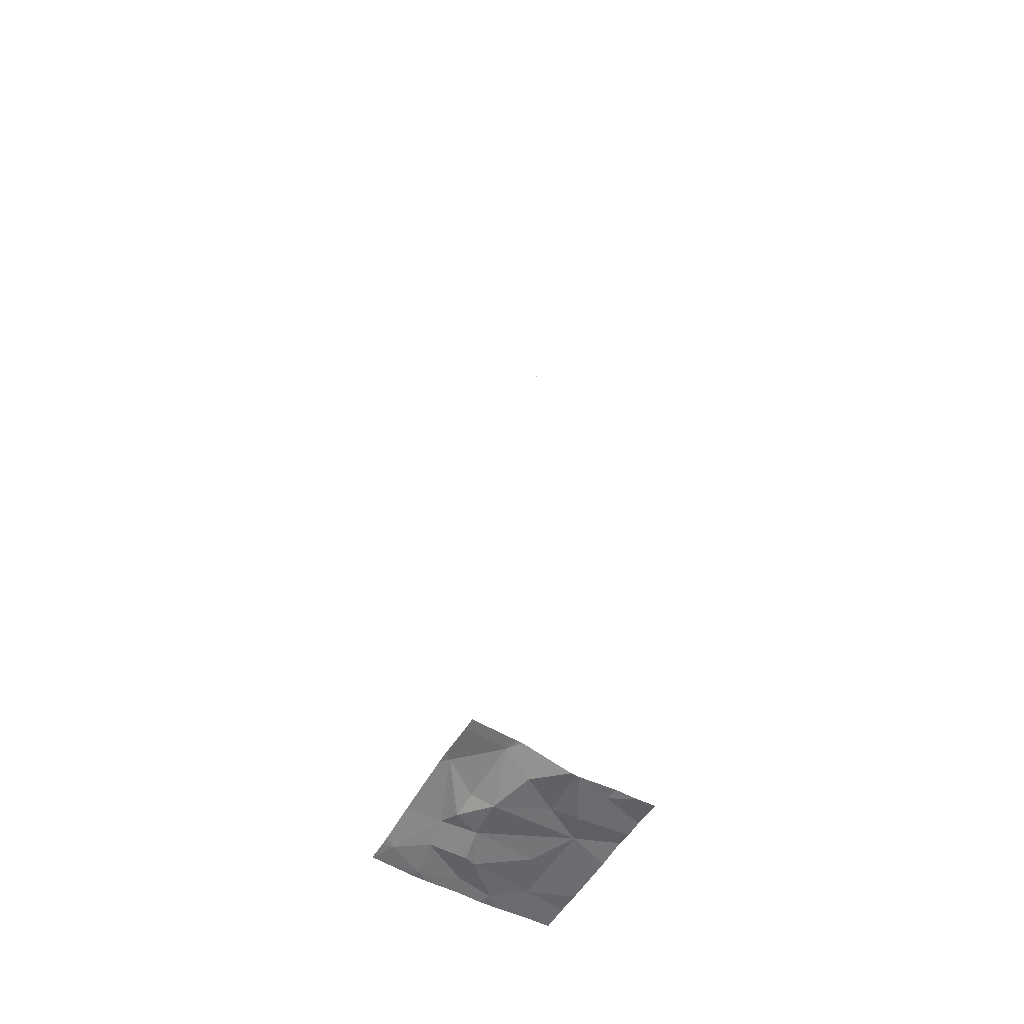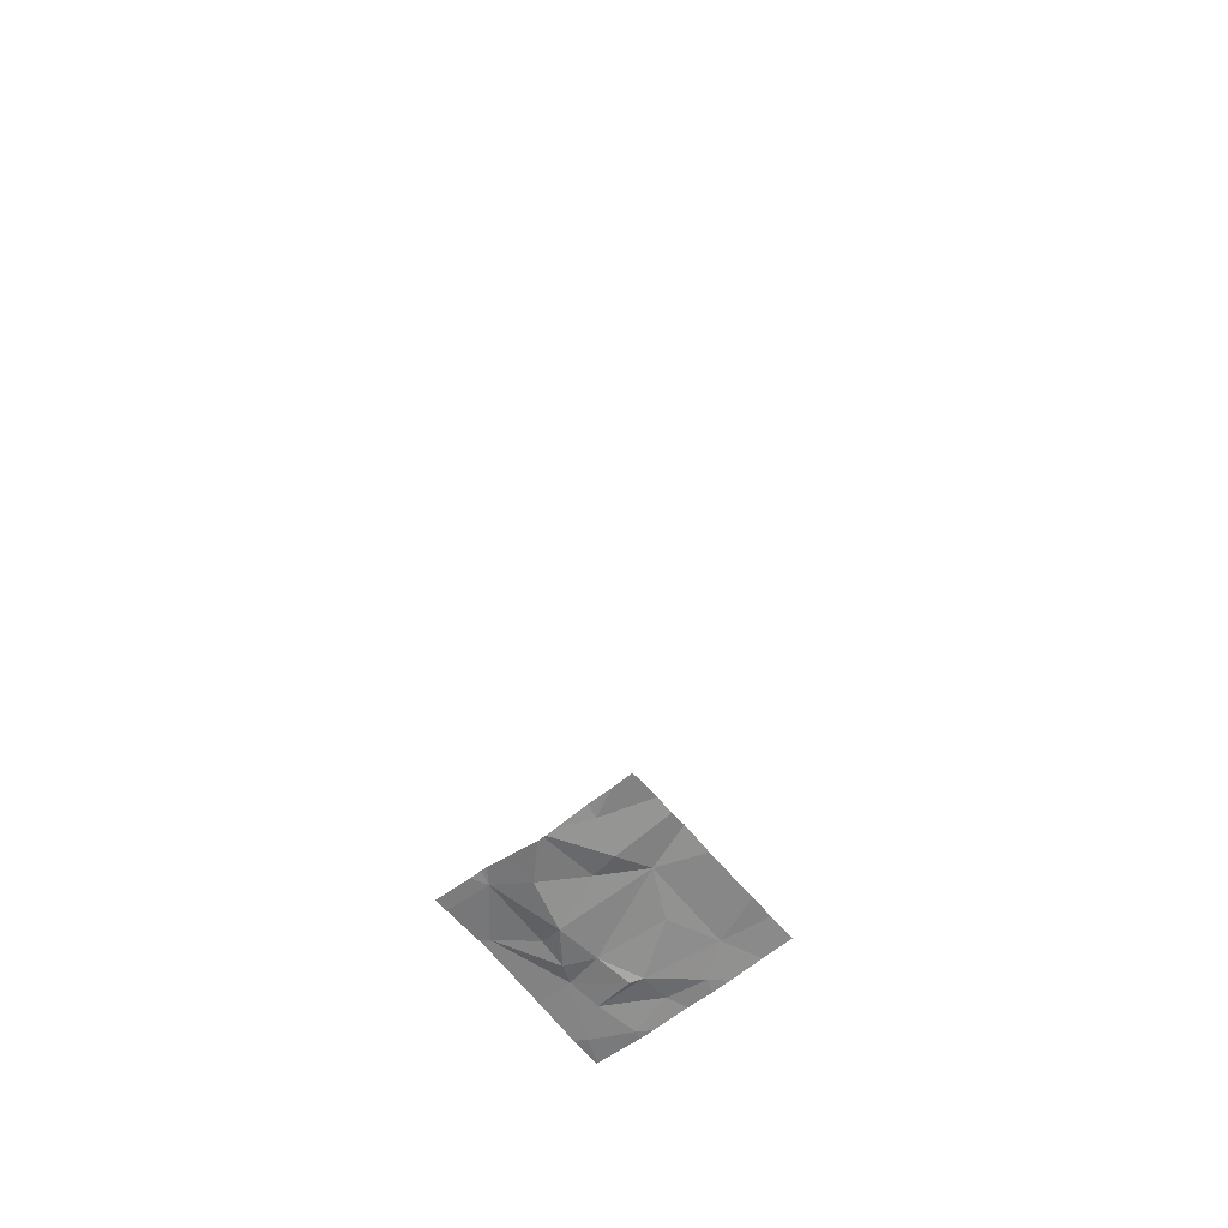
<metadata>
{"format":"obj","ext":"obj","renderer":"f3d","projection":"perspective","resolution":1024,"background":"white","views":[{"elev":-53.6,"azim":150.0,"up":"+Z"},{"elev":-62.1,"azim":-140.7,"up":"+Z"}]}
</metadata>
<code>
v -63.11 250.3 483.2
v -63.28 250.3 483.2
v -62.87 251 483.3
v -62.88 250.3 483.2
v -63.03 250.7 483.2
v -63 250.6 483.2
v -63.04 251.2 483.2
v -63.04 250.3 483.2
v -62.88 250.4 483.2
v -62.83 250.3 483.2
v -63.06 250.3 483.2
v -63.02 250.5 483.2
v -63.16 250.7 483.2
v -63.25 250.4 483.2
v -63.25 250.5 483.2
v -63.14 250.9 483.2
v -63.04 250.9 483.2
v -63.57 251.2 483.2
v -63.42 251.2 483.2
v -63.19 250.5 483.2
v -63.2 251.1 483.2
v -63.39 251 483.2
v -63.58 250.9 483.2
v -63.47 250.7 483.2
v -63.18 251.2 483.2
v -63.38 251.2 483.2
v -62.83 250.4 483.2
v -63.34 251.2 483.2
v -63.56 251.2 483.2
v -63.51 251 483.2
v -62.83 250.4 483.2
v -62.83 251 483.3
v -63.36 251.2 483.2
v -62.83 250.6 483.2
v -63.57 250.4 483.2
v -62.83 250.9 483.3
v -63.42 250.3 483.2
v -63.78 250.3 488.2
v -63 251.2 483.2
v -63.08 251.2 483.2
v -63.78 250.9 483.2
v -63.78 251 483.2
v -63.78 251.1 483.2
v -63.78 250.8 483.2
v -63.06 251.2 483.2
v -63.78 250.4 483.2
v -63.78 250.5 483.2
v -63.69 251.2 483.2
v -62.83 251.2 483.2
v -62.83 251 483.3
v -63.78 251.2 483.2
v -63.64 250.3 483.2
v -62.92 250.3 483.2
v -63.4 250.3 483.2
v -63.49 250.3 483.2
v -62.83 250.3 483.2
v -63.78 250.3 488.2
v -63.78 250.3 488.2
v -63.78 250.3 488.2
v -63.78 250.3 488.2
v -63.66 250.3 483.2
v -63.78 250.3 483.2
v -62.84 251.2 483.2
v -62.83 251.2 483.2
f 63 49 64
f 36 6 34
f 53 11 8
f 3 17 5
f 5 6 3
f 39 49 63
f 49 3 50
f 51 43 48
f 14 11 12
f 52 35 61
f 13 20 6
f 13 5 16
f 9 12 11
f 6 5 13
f 15 14 12
f 12 20 15
f 5 17 16
f 9 6 12
f 18 29 19
f 15 20 13
f 21 16 7
f 22 16 21
f 22 21 28
f 13 24 15
f 1 14 2
f 12 6 20
f 34 9 31
f 14 15 37
f 21 7 40
f 22 23 16
f 16 17 7
f 13 16 23
f 3 7 17
f 23 35 24
f 19 30 26
f 23 24 13
f 48 29 18
f 41 30 42
f 42 29 43
f 26 30 33
f 61 46 62
f 4 11 53
f 35 23 44
f 2 37 54
f 35 37 15
f 23 22 30
f 30 22 33
f 15 24 35
f 37 35 52
f 10 11 4
f 27 9 10
f 19 29 30
f 2 14 37
f 41 23 30
f 31 9 27
f 42 30 29
f 34 6 9
f 43 29 48
f 44 23 41
f 1 11 14
f 33 22 28
f 25 21 40
f 46 35 47
f 32 3 36
f 47 35 44
f 36 3 6
f 8 11 1
f 49 7 3
f 50 3 32
f 10 9 11
f 28 21 25
f 54 37 55
f 55 37 52
f 56 27 10
f 40 7 45
f 57 38 59
f 39 7 49
f 58 38 57
f 60 38 58
f 61 35 46
f 45 7 39

</code>
